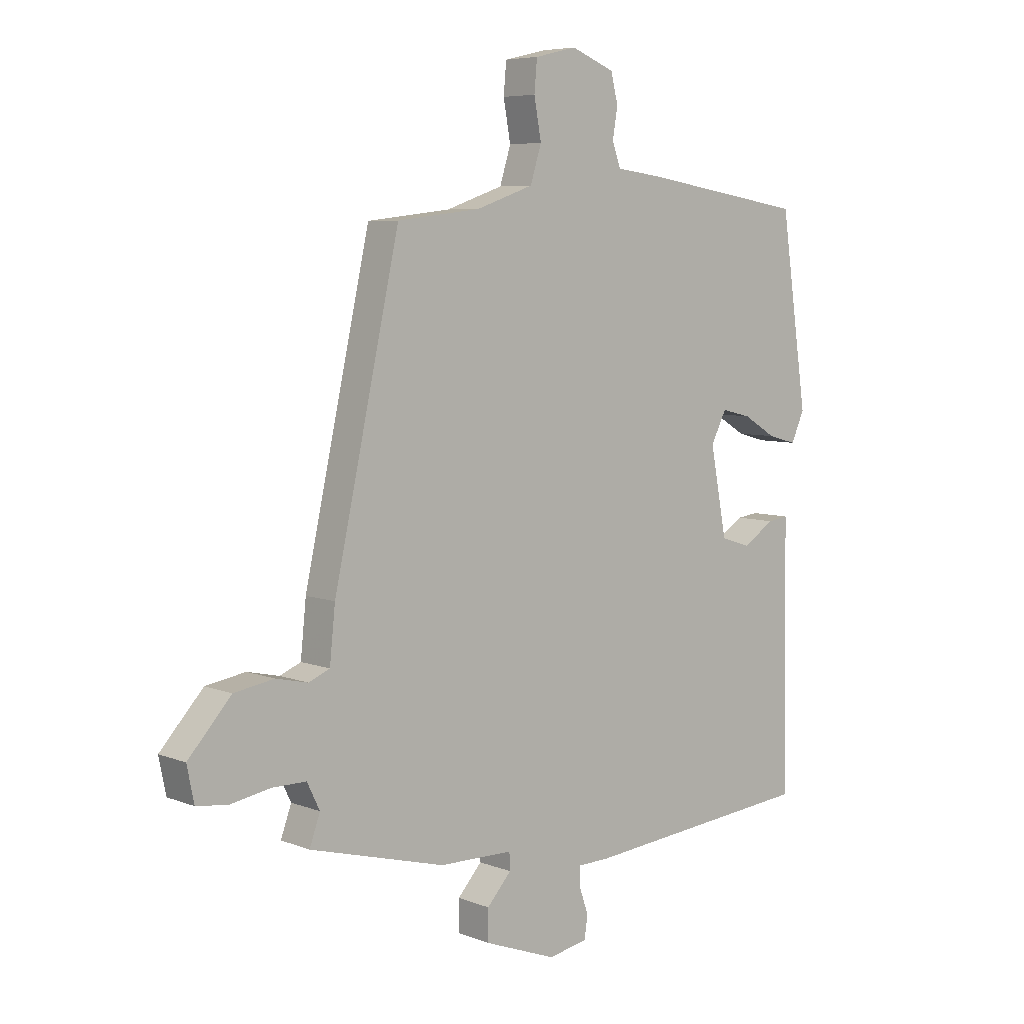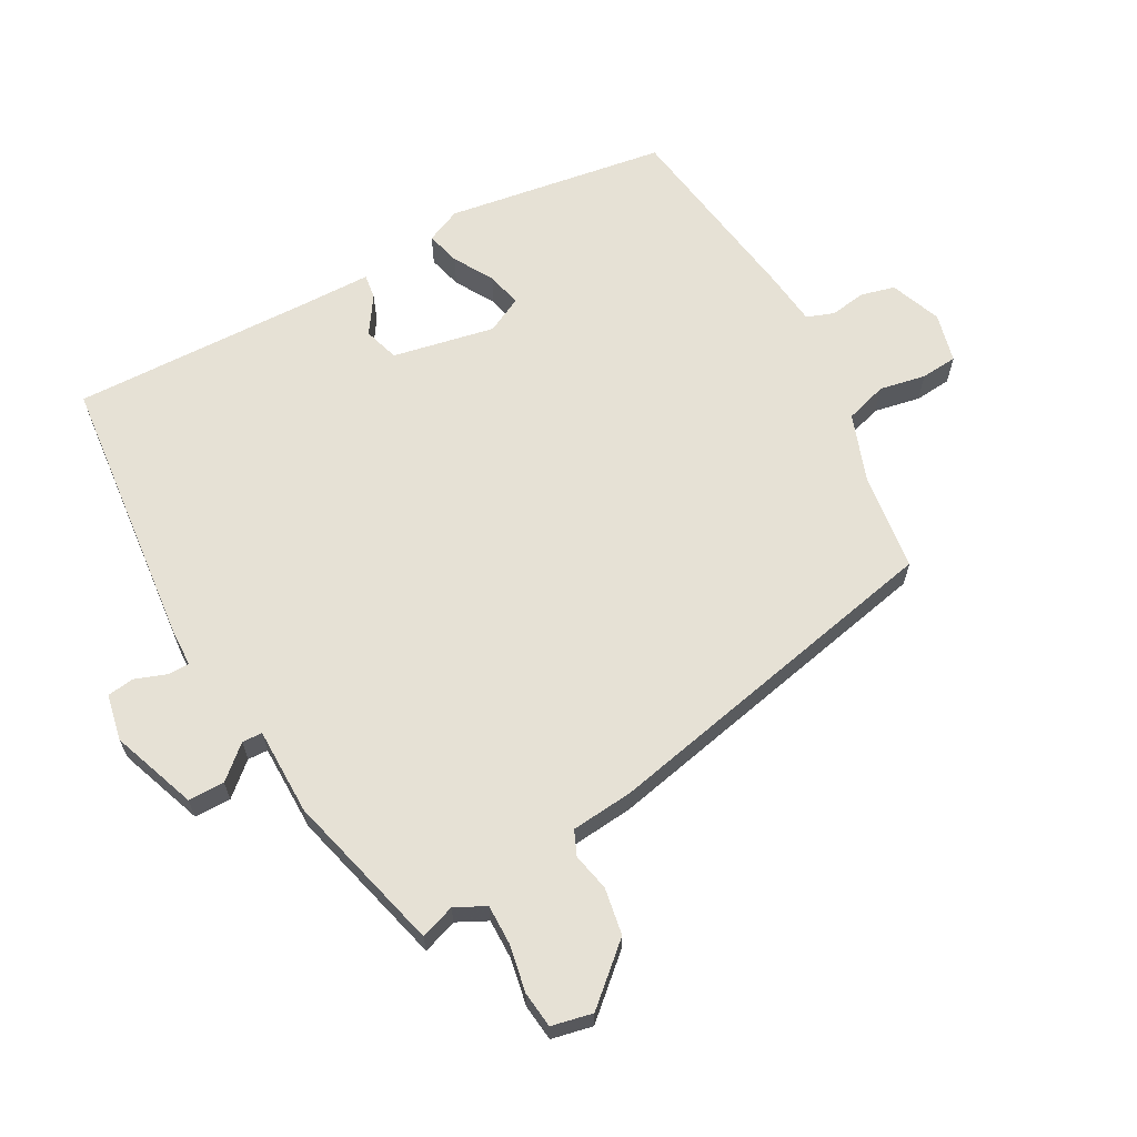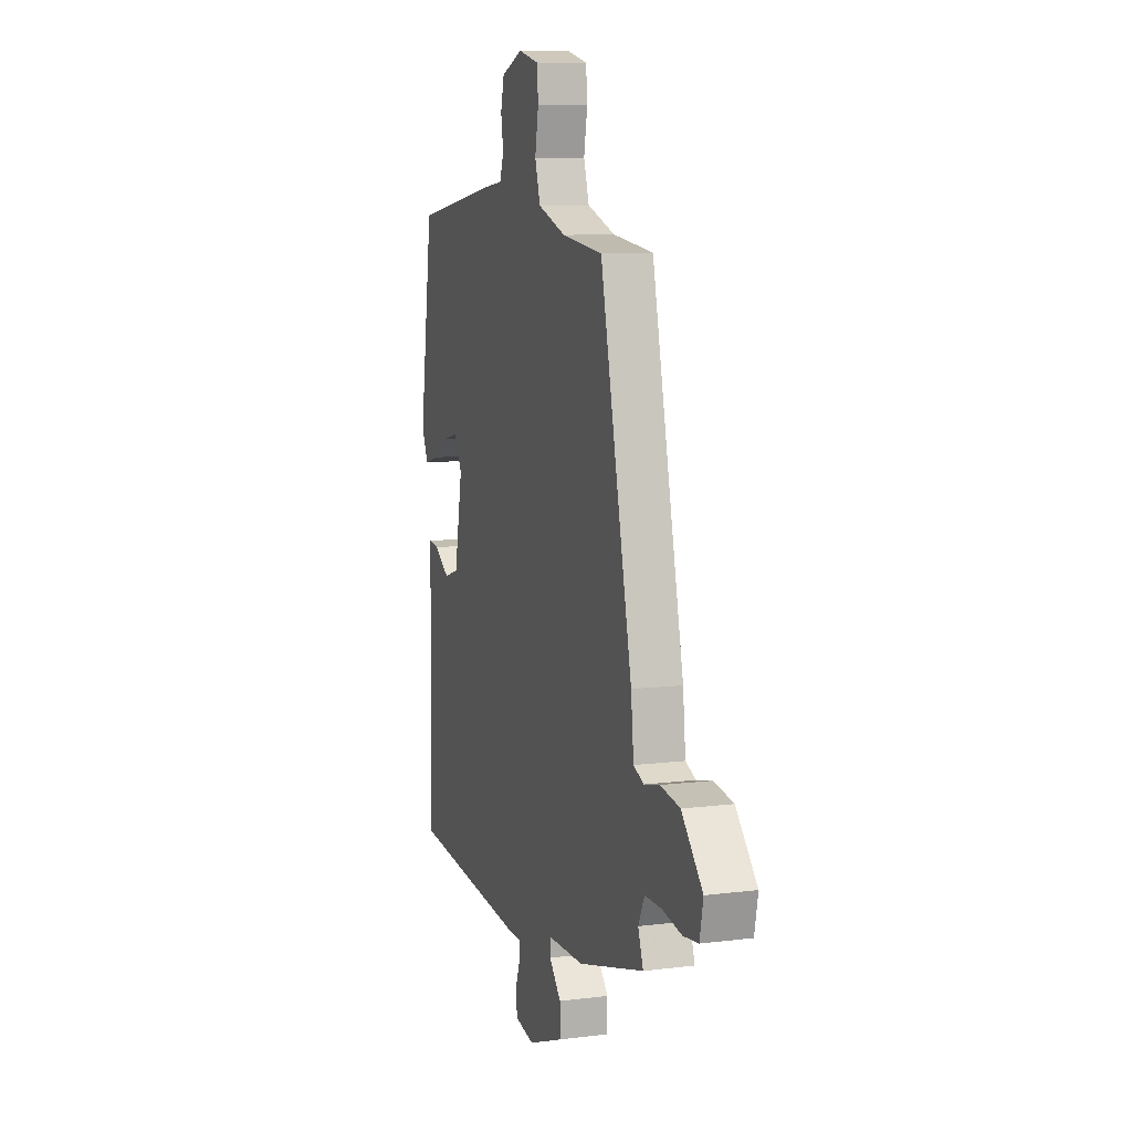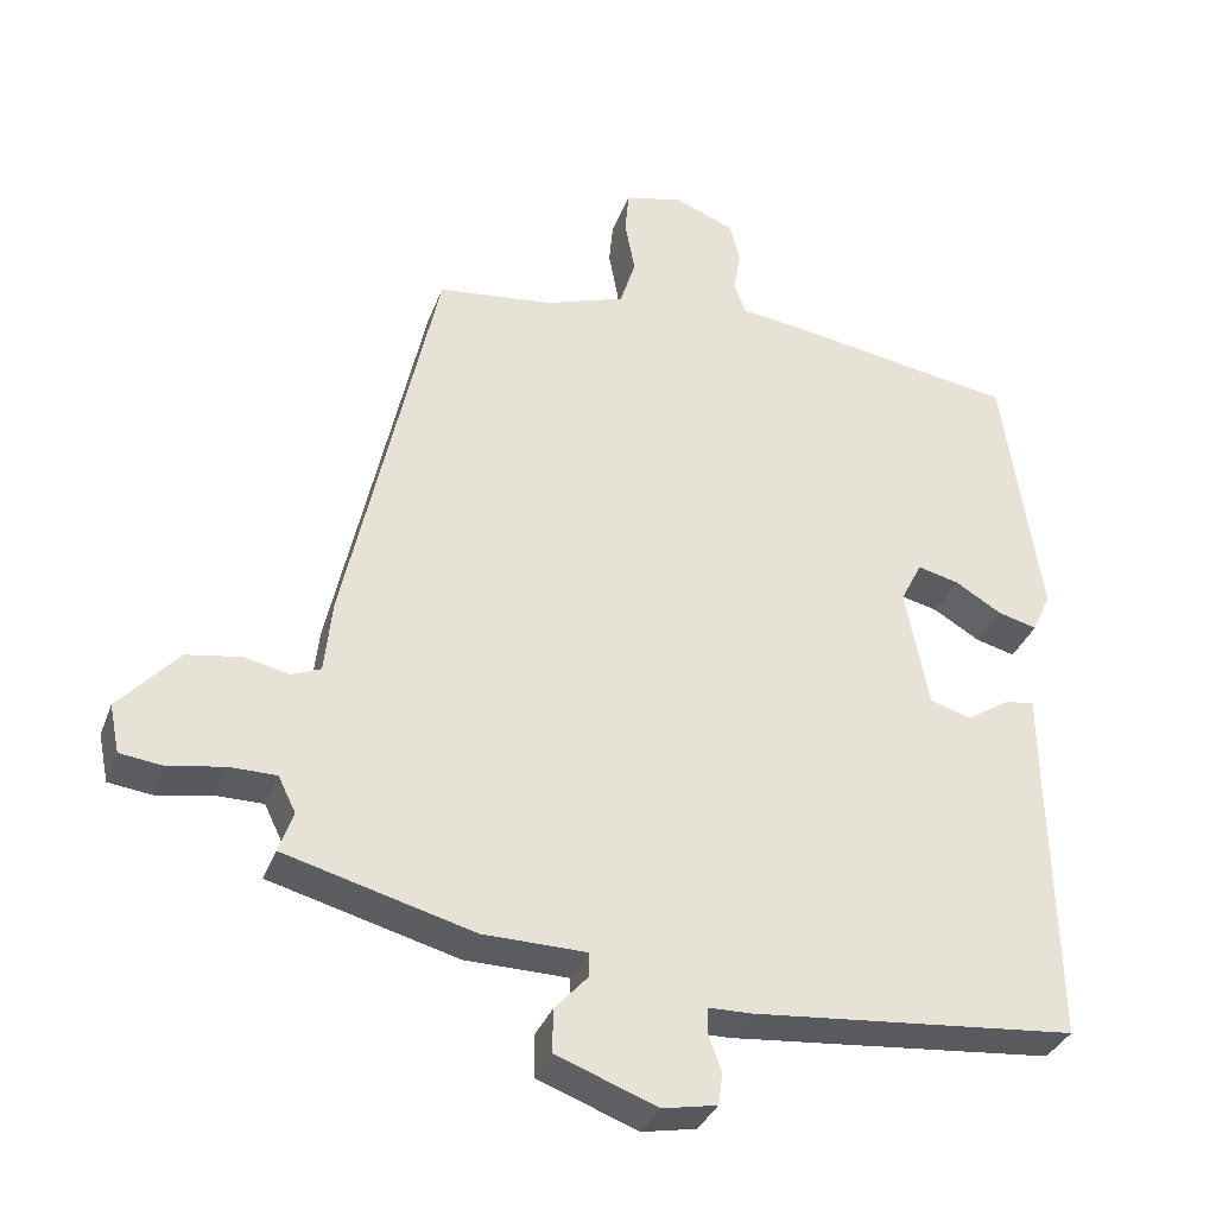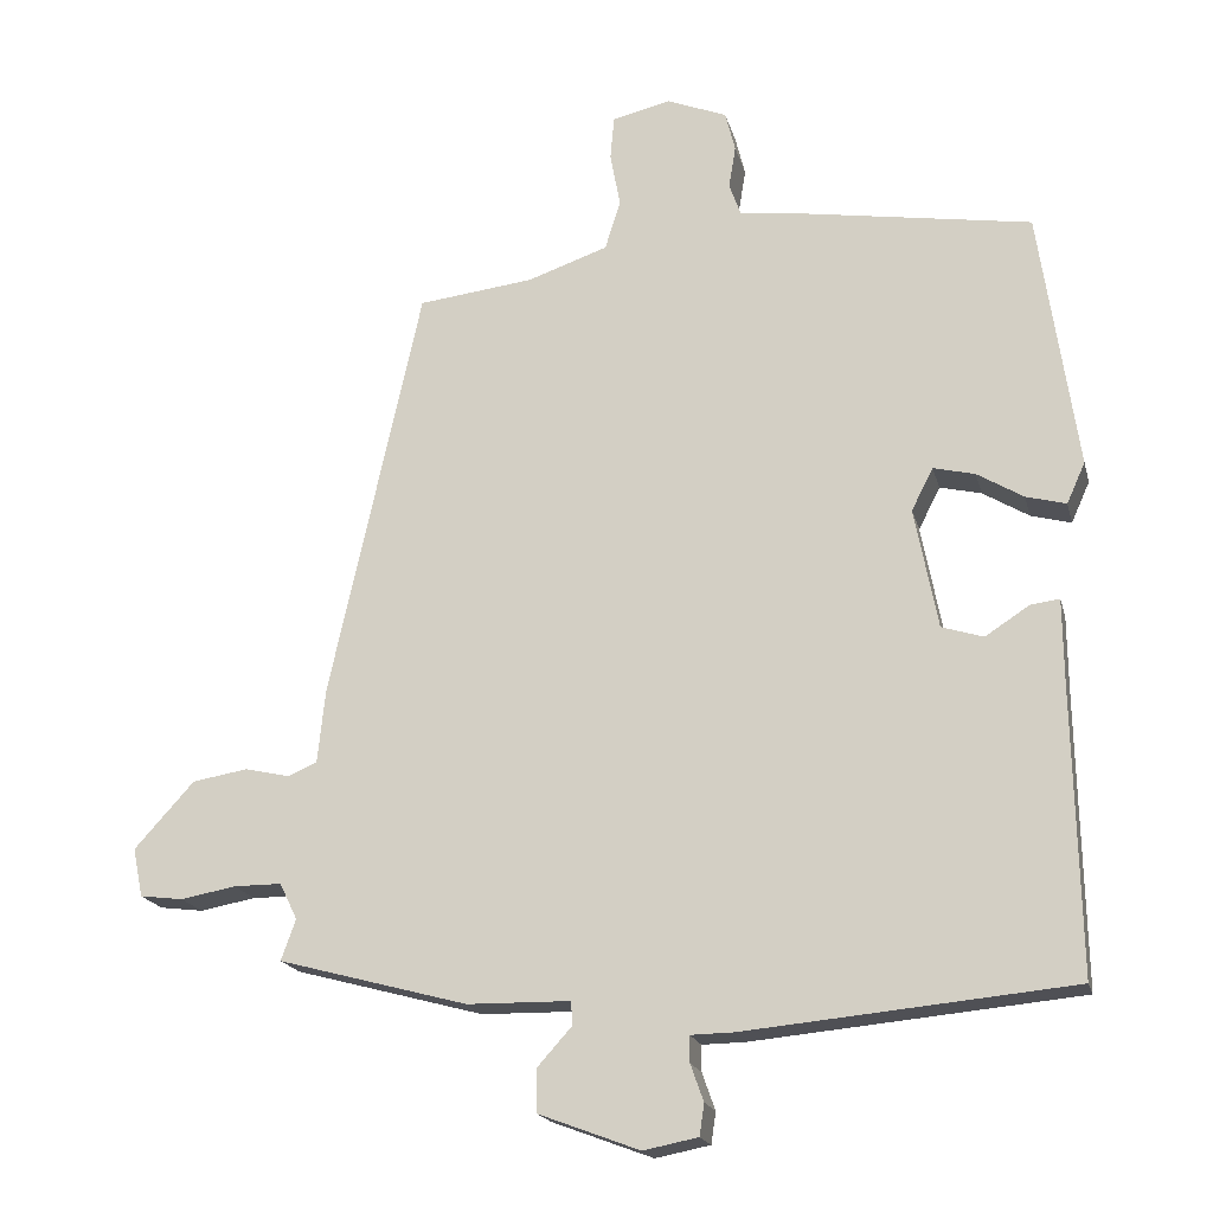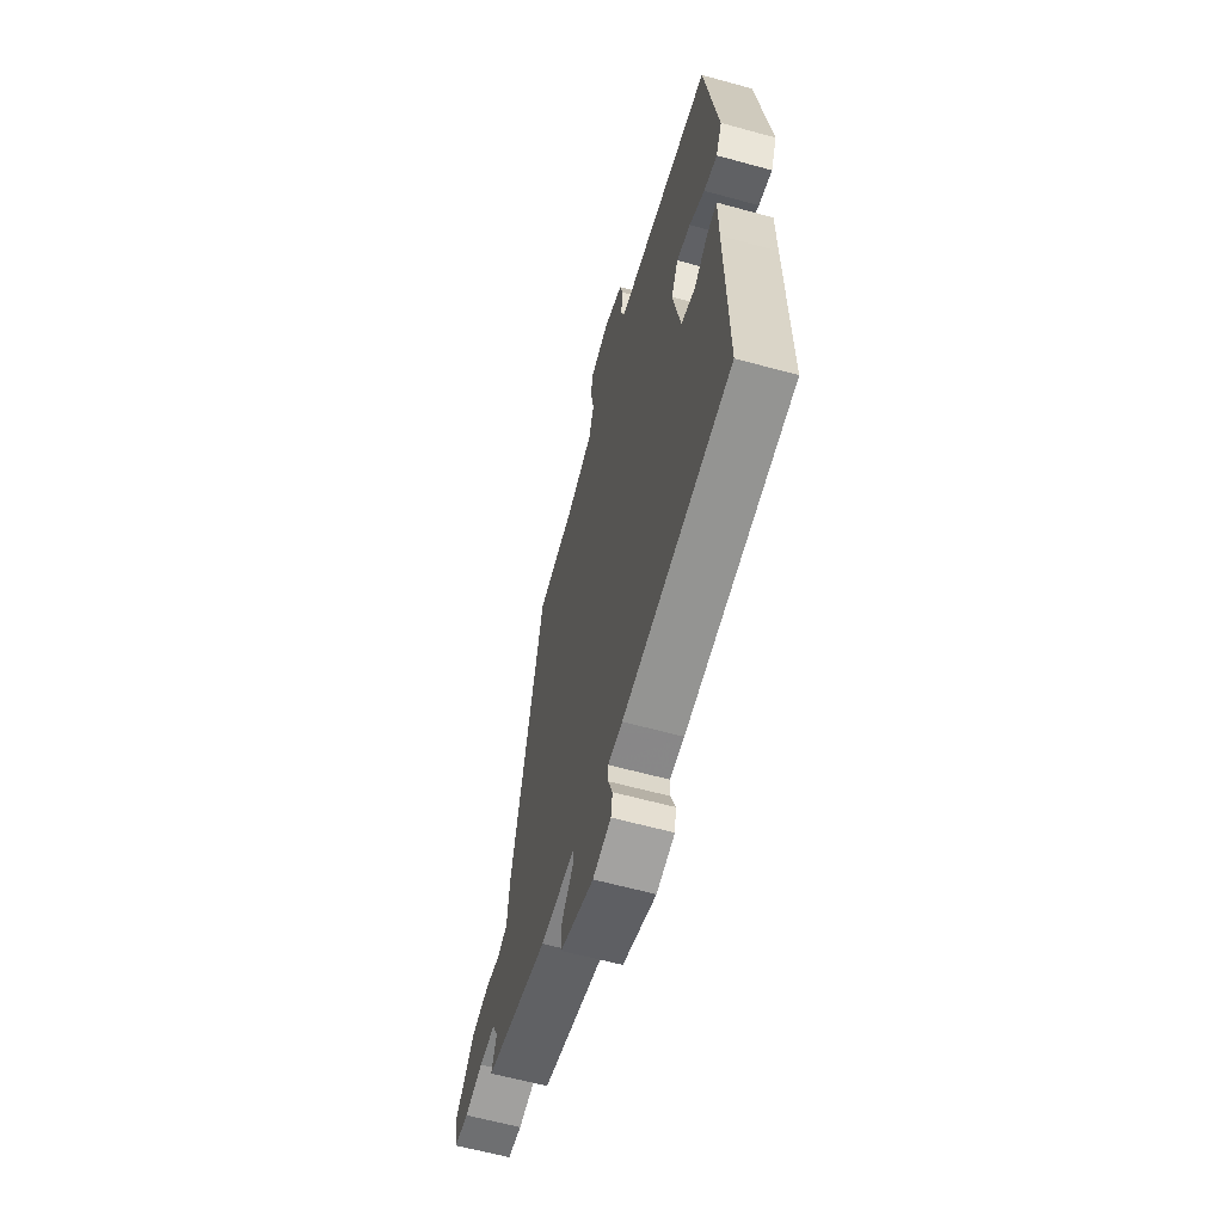
<metadata>
{"format":"obj","ext":"obj","renderer":"f3d","projection":"perspective","resolution":1024,"background":"white","views":[{"elev":6.4,"azim":-41.3,"up":"+Z"},{"elev":64.7,"azim":-118.3,"up":"+Y"},{"elev":9.3,"azim":-108.3,"up":"+Z"},{"elev":-34.2,"azim":-18.8,"up":"+Z"},{"elev":-18.7,"azim":13.6,"up":"+Z"},{"elev":-61.6,"azim":74.4,"up":"+Z"}]}
</metadata>
<code>
v -0.34 0.07 0.469
v -0.189 0.07 0.487
v -0.085 0.07 0.523
v -0.065 0.07 0.587
v -0.078 0.07 0.658
v -0.073 0.07 0.714
v 0.003 0.07 0.732
v 0.081 0.07 0.701
v 0.094 0.07 0.649
v 0.085 0.07 0.594
v 0.1 0.07 0.552
v 0.181 0.07 0.542
v 0.482 0.07 0.494
v 0.531 0.07 0.156
v 0.507 0.07 0.103
v 0.455 0.07 0.117
v 0.395 0.07 0.153
v 0.341 0.07 0.166
v 0.313 0.07 0.111
v 0.343 0.07 -0.046
v 0.397 0.07 -0.063
v 0.454 0.07 -0.026
v 0.492 0.07 -0.021
v 0.493 0.07 -0.132
v 0.5 0.07 -0.5
v 0.076 0.07 -0.54
v 0.02 0.07 -0.541
v 0.02 0.07 -0.575
v 0.037 0.07 -0.623
v 0.031 0.07 -0.664
v -0.04 0.07 -0.678
v -0.171 0.07 -0.629
v -0.171 0.07 -0.573
v -0.127 0.07 -0.524
v -0.128 0.07 -0.493
v -0.262 0.07 -0.491
v -0.508 0.07 -0.425
v -0.489 0.07 -0.372
v -0.512 0.07 -0.325
v -0.574 0.07 -0.325
v -0.646 0.07 -0.338
v -0.702 0.07 -0.331
v -0.715 0.07 -0.268
v -0.637 0.07 -0.182
v -0.565 0.07 -0.17
v -0.507 0.07 -0.183
v -0.469 0.07 -0.167
v -0.459 0.07 -0.071
v -0.34 0 0.469
v -0.189 0 0.487
v -0.085 0 0.523
v -0.065 0 0.587
v -0.078 0 0.658
v -0.073 0 0.714
v 0.003 0 0.732
v 0.081 0 0.701
v 0.094 0 0.649
v 0.085 0 0.594
v 0.1 0 0.552
v 0.181 0 0.542
v 0.482 0 0.494
v 0.531 0 0.156
v 0.507 0 0.103
v 0.455 0 0.117
v 0.395 0 0.153
v 0.341 0 0.166
v 0.313 0 0.111
v 0.343 0 -0.046
v 0.397 0 -0.063
v 0.454 0 -0.026
v 0.492 0 -0.021
v 0.493 0 -0.132
v 0.5 0 -0.5
v 0.076 0 -0.54
v 0.02 0 -0.541
v 0.02 0 -0.575
v 0.037 0 -0.623
v 0.031 0 -0.664
v -0.04 0 -0.678
v -0.171 0 -0.629
v -0.171 0 -0.573
v -0.127 0 -0.524
v -0.128 0 -0.493
v -0.262 0 -0.491
v -0.508 0 -0.425
v -0.489 0 -0.372
v -0.512 0 -0.325
v -0.574 0 -0.325
v -0.646 0 -0.338
v -0.702 0 -0.331
v -0.715 0 -0.268
v -0.637 0 -0.182
v -0.565 0 -0.17
v -0.507 0 -0.183
v -0.469 0 -0.167
v -0.459 0 -0.071
f 47 48 1 2
f 43 44 45 46
f 41 42 43 46
f 40 41 46 47
f 39 40 47
f 38 39 47 2
f 35 36 37 38
f 31 32 33 34
f 31 34 35
f 28 29 30 31
f 27 28 31 35
f 24 25 26 27
f 21 22 23 24
f 20 21 24 27
f 19 20 27 35
f 14 15 16 17
f 14 17 18
f 11 12 13 14
f 11 14 18
f 7 8 9 10
f 7 10 11
f 4 5 6 7
f 3 4 7 11
f 18 19 35 38
f 11 18 38
f 2 3 11 38
f 50 49 96 95
f 94 93 92 91
f 94 91 90 89
f 95 94 89 88
f 95 88 87
f 50 95 87 86
f 86 85 84 83
f 82 81 80 79
f 83 82 79
f 79 78 77 76
f 83 79 76 75
f 75 74 73 72
f 72 71 70 69
f 75 72 69 68
f 83 75 68 67
f 65 64 63 62
f 66 65 62
f 62 61 60 59
f 66 62 59
f 58 57 56 55
f 59 58 55
f 55 54 53 52
f 59 55 52 51
f 86 83 67 66
f 86 66 59
f 86 59 51 50
f 1 49 50 2
f 2 50 51 3
f 3 51 52 4
f 4 52 53 5
f 5 53 54 6
f 6 54 55 7
f 7 55 56 8
f 8 56 57 9
f 9 57 58 10
f 10 58 59 11
f 11 59 60 12
f 12 60 61 13
f 13 61 62 14
f 14 62 63 15
f 15 63 64 16
f 16 64 65 17
f 17 65 66 18
f 18 66 67 19
f 19 67 68 20
f 20 68 69 21
f 21 69 70 22
f 22 70 71 23
f 23 71 72 24
f 24 72 73 25
f 25 73 74 26
f 26 74 75 27
f 27 75 76 28
f 28 76 77 29
f 29 77 78 30
f 30 78 79 31
f 31 79 80 32
f 32 80 81 33
f 33 81 82 34
f 34 82 83 35
f 35 83 84 36
f 36 84 85 37
f 37 85 86 38
f 38 86 87 39
f 39 87 88 40
f 40 88 89 41
f 41 89 90 42
f 42 90 91 43
f 43 91 92 44
f 44 92 93 45
f 45 93 94 46
f 46 94 95 47
f 47 95 96 48
f 48 96 49 1

</code>
